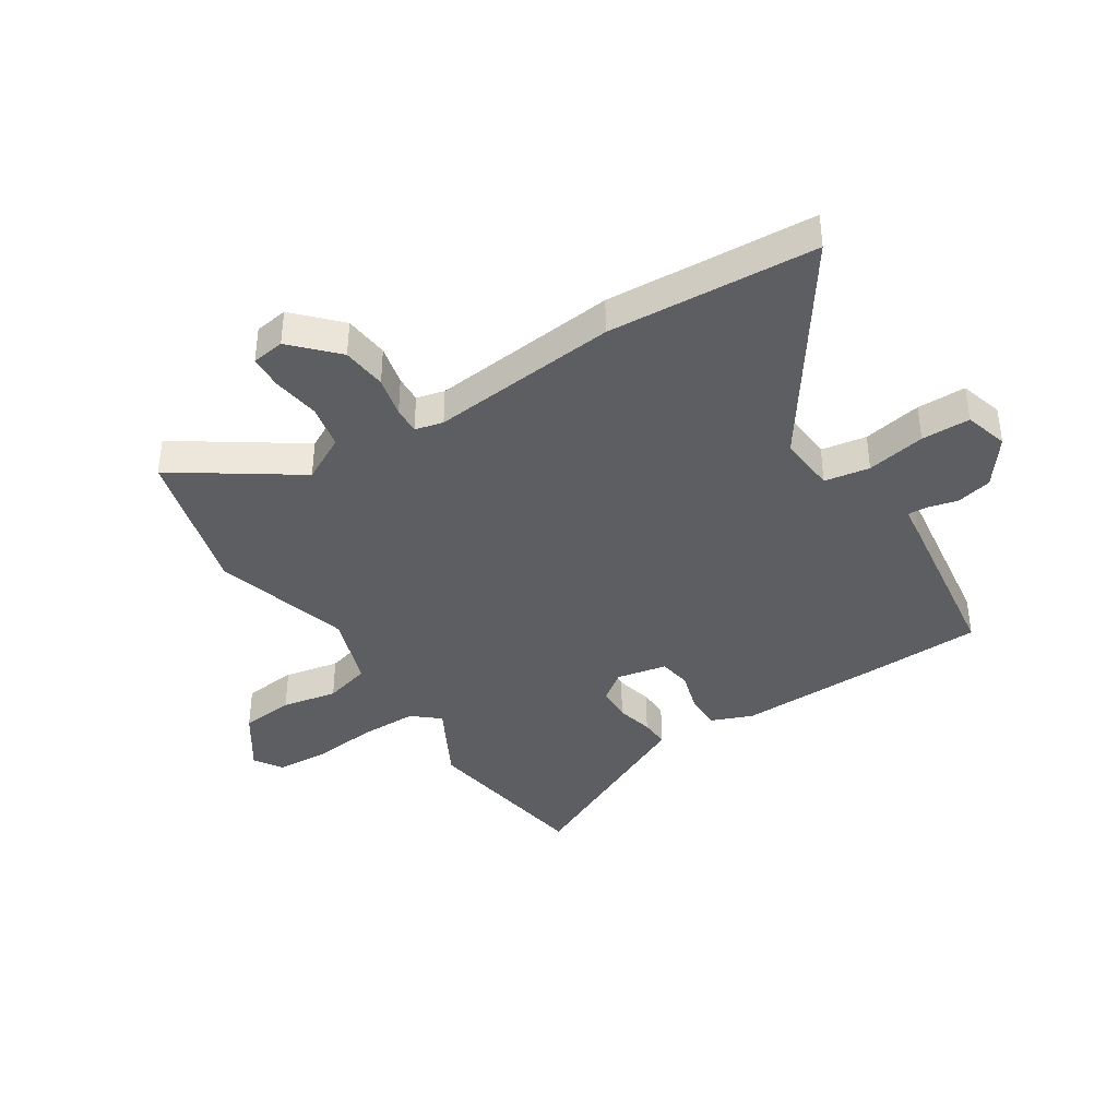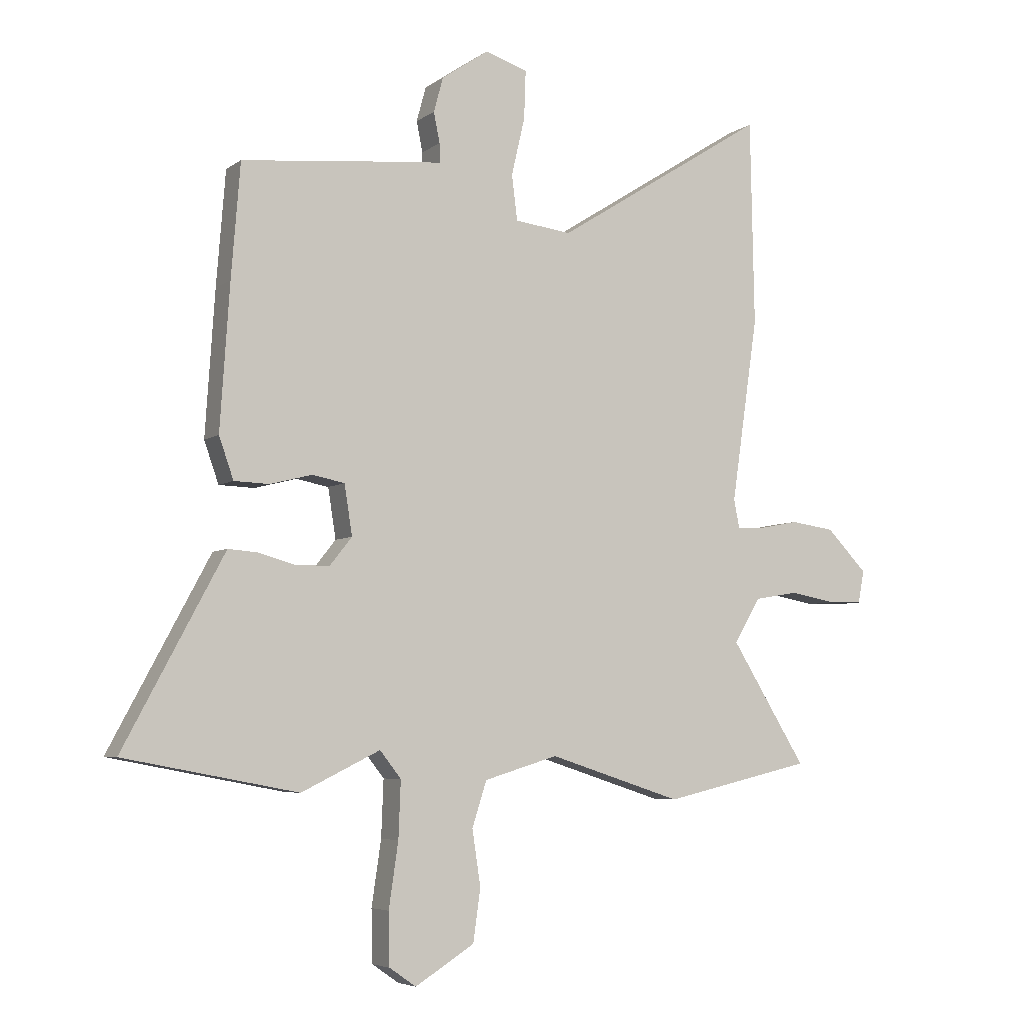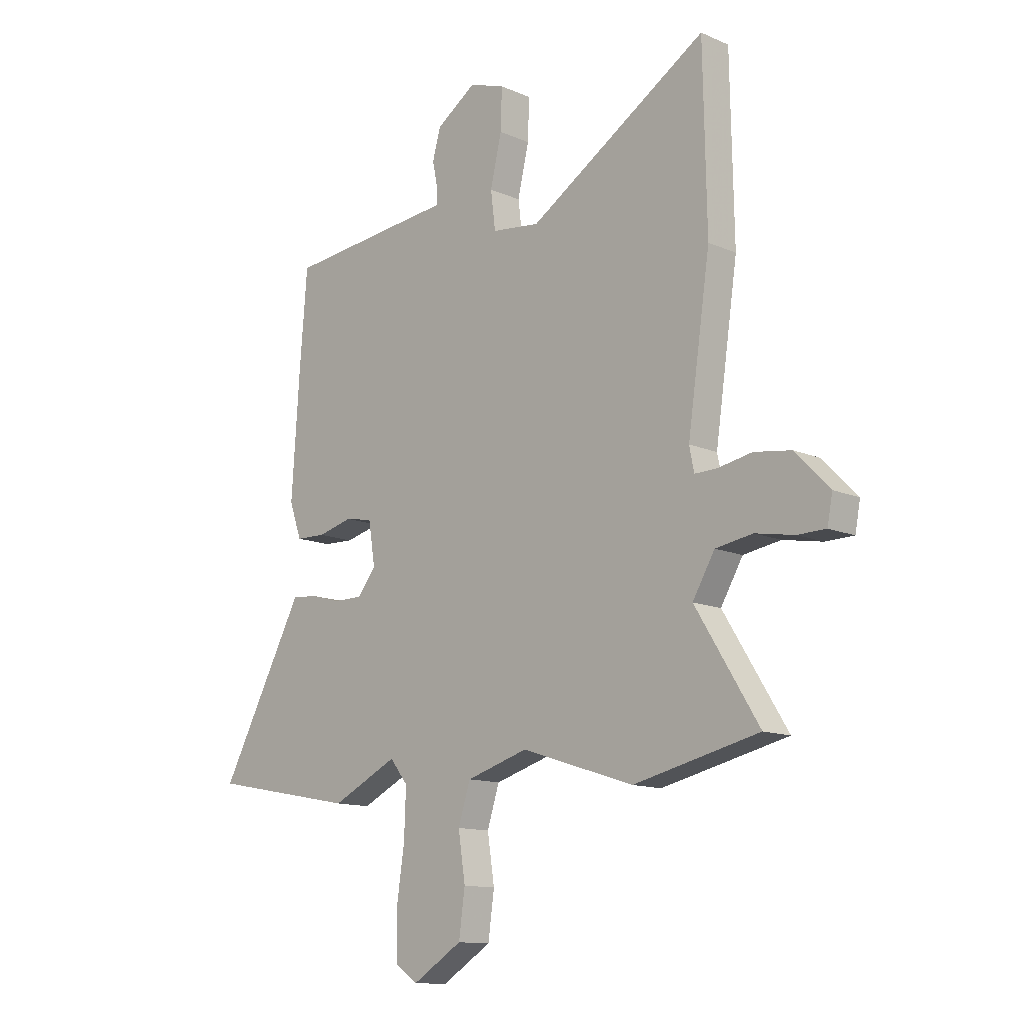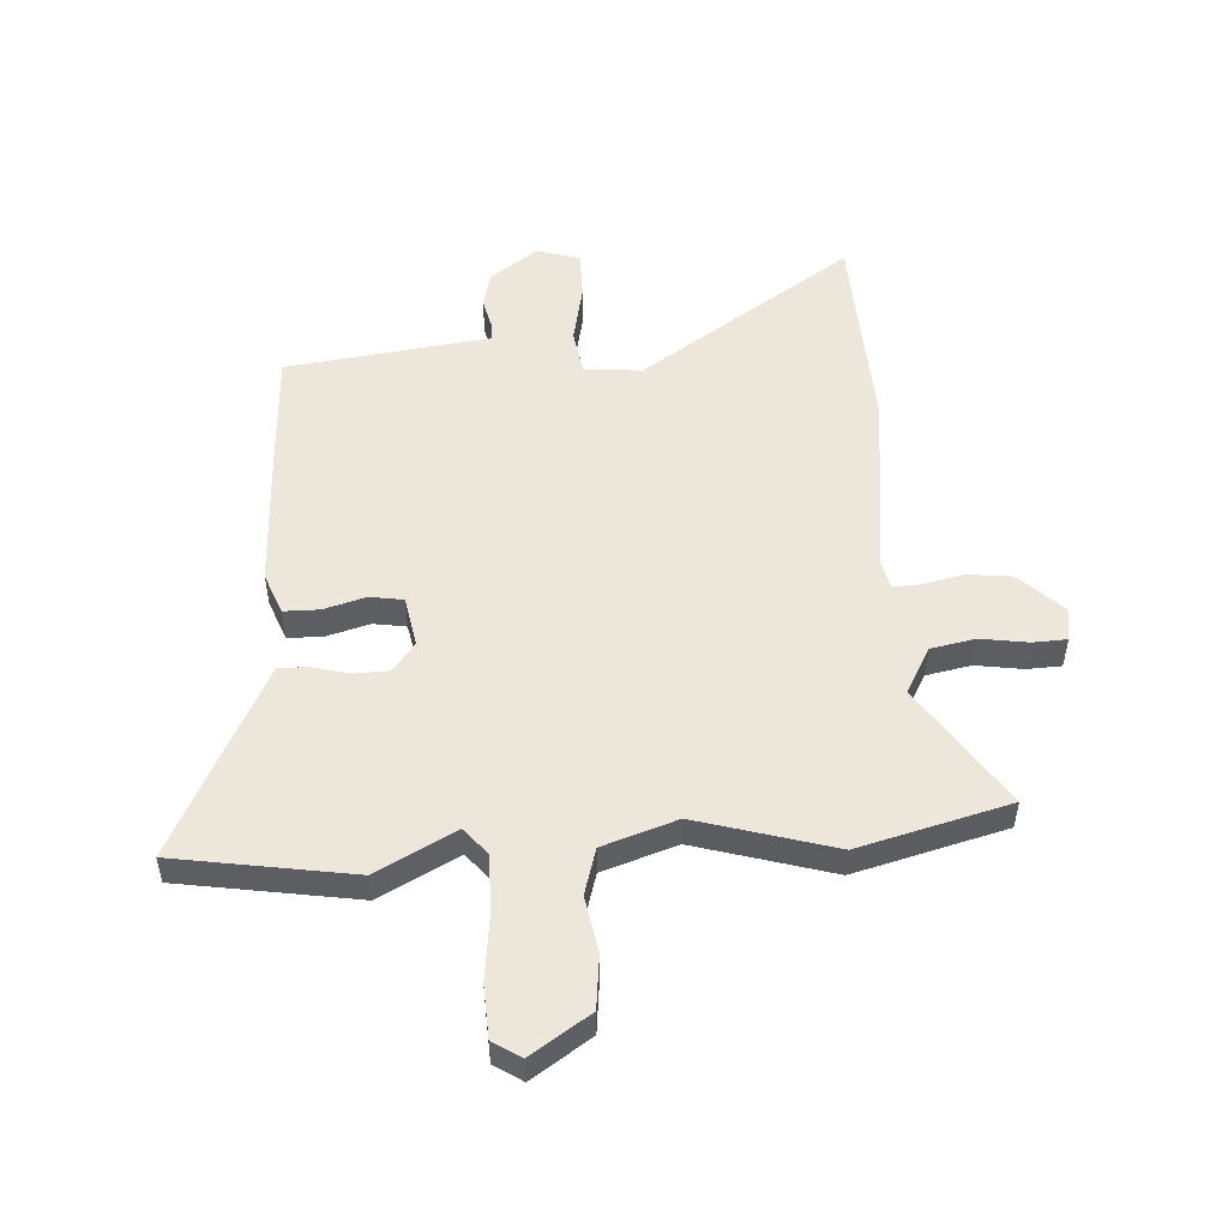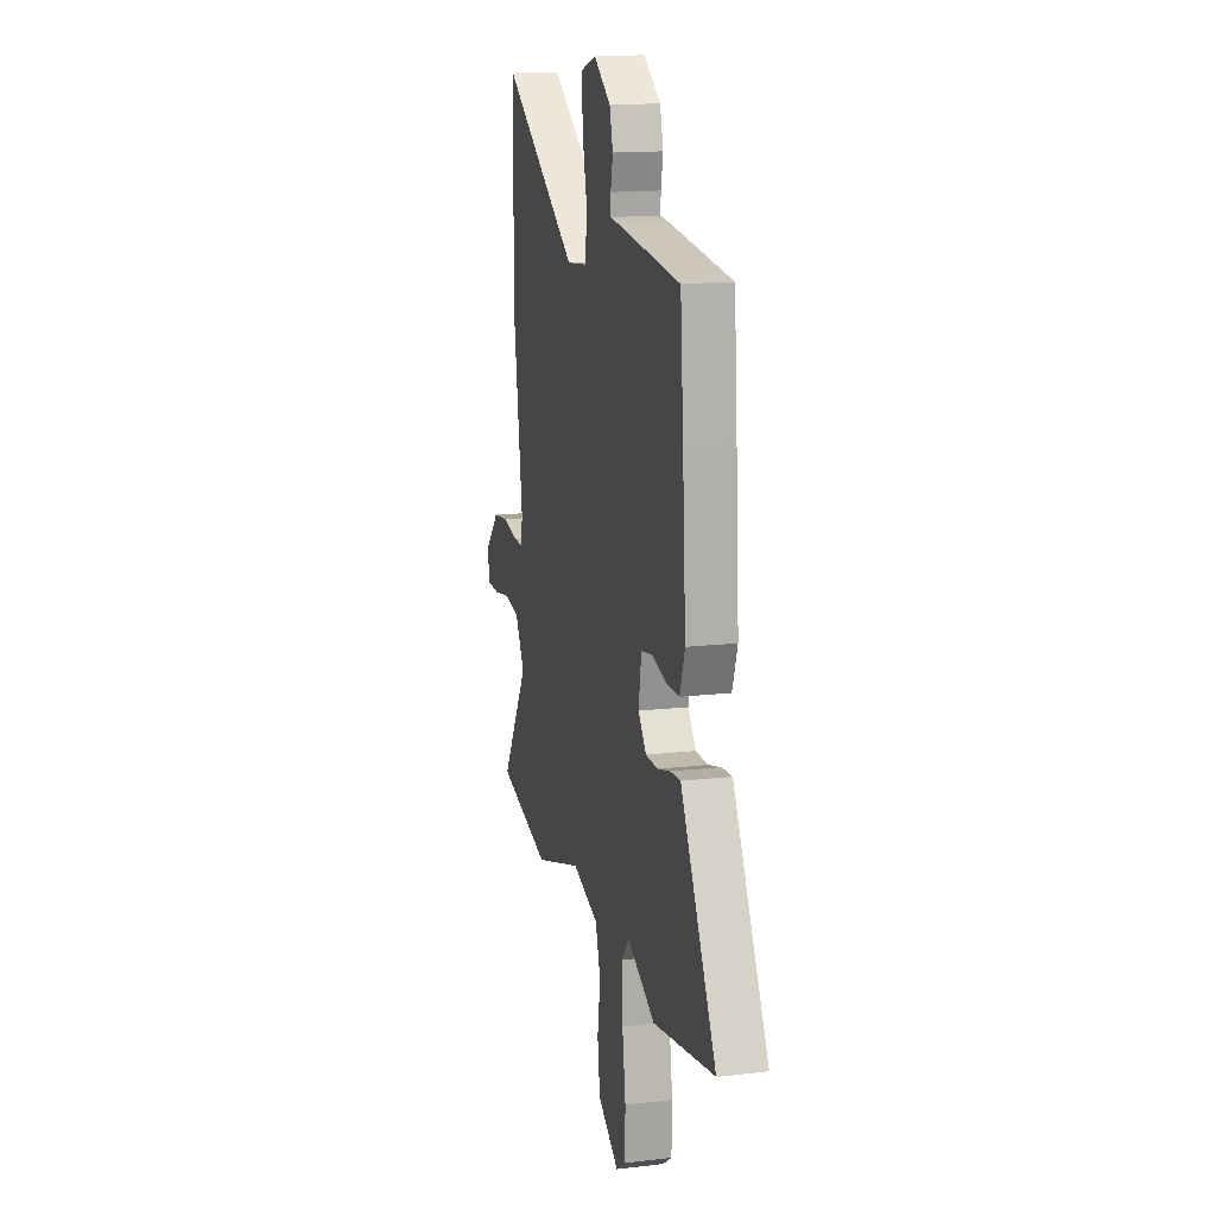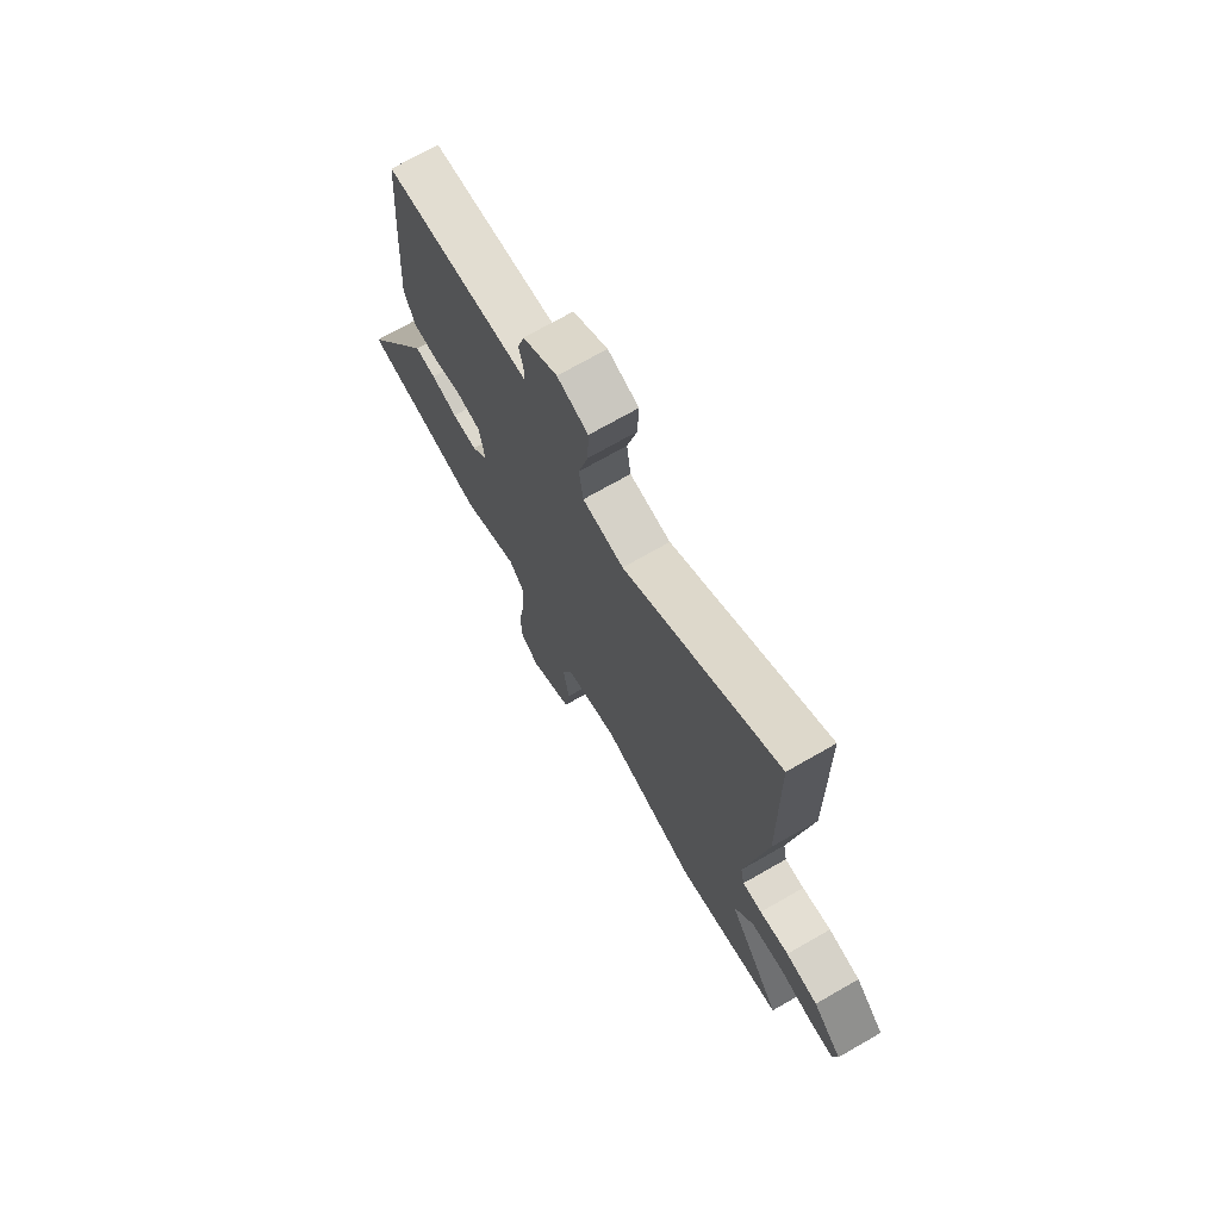
<metadata>
{"format":"obj","ext":"obj","renderer":"f3d","projection":"perspective","resolution":1024,"background":"white","views":[{"elev":-39.1,"azim":-59.6,"up":"+Y"},{"elev":-5.4,"azim":152.8,"up":"+Z"},{"elev":-12.5,"azim":-135.4,"up":"+Z"},{"elev":52.0,"azim":174.9,"up":"+Y"},{"elev":15.4,"azim":76.2,"up":"+Z"},{"elev":72.5,"azim":-119.7,"up":"+Z"}]}
</metadata>
<code>
v -0.503 0.07 0.325
v -0.496 0.07 0.693
v -0.115 0.07 0.453
v -0.013 0.07 0.465
v -0.003 0.07 0.545
v -0.027 0.07 0.648
v -0.03 0.07 0.734
v 0.046 0.07 0.759
v 0.131 0.07 0.701
v 0.148 0.07 0.639
v 0.137 0.07 0.585
v 0.137 0.07 0.551
v 0.186 0.07 0.547
v 0.499 0.07 0.515
v 0.515 0.07 0.313
v 0.532 0.07 0.057
v 0.506 0.07 -0.017
v 0.443 0.07 -0.019
v 0.368 0.07 0
v 0.31 0.07 -0.011
v 0.296 0.07 -0.1
v 0.336 0.07 -0.15
v 0.398 0.07 -0.15
v 0.463 0.07 -0.132
v 0.515 0.07 -0.128
v 0.537 0.07 -0.169
v 0.695 0.07 -0.463
v 0.384 0.07 -0.522
v 0.243 0.07 -0.453
v 0.205 0.07 -0.501
v 0.209 0.07 -0.602
v 0.226 0.07 -0.717
v 0.224 0.07 -0.81
v 0.176 0.07 -0.843
v 0.07 0.07 -0.777
v 0.057 0.07 -0.683
v 0.072 0.07 -0.585
v 0.046 0.07 -0.504
v -0.086 0.07 -0.464
v -0.325 0.07 -0.541
v -0.592 0.07 -0.479
v -0.457 0.07 -0.262
v -0.504 0.07 -0.182
v -0.583 0.07 -0.169
v -0.666 0.07 -0.184
v -0.726 0.07 -0.183
v -0.737 0.07 -0.125
v -0.664 0.07 -0.05
v -0.585 0.07 -0.039
v -0.513 0.07 -0.053
v -0.465 0.07 -0.054
v -0.455 0.07 -0.004
v -0.503 0 0.325
v -0.496 0 0.693
v -0.115 0 0.453
v -0.013 0 0.465
v -0.003 0 0.545
v -0.027 0 0.648
v -0.03 0 0.734
v 0.046 0 0.759
v 0.131 0 0.701
v 0.148 0 0.639
v 0.137 0 0.585
v 0.137 0 0.551
v 0.186 0 0.547
v 0.499 0 0.515
v 0.515 0 0.313
v 0.532 0 0.057
v 0.506 0 -0.017
v 0.443 0 -0.019
v 0.368 0 0
v 0.31 0 -0.011
v 0.296 0 -0.1
v 0.336 0 -0.15
v 0.398 0 -0.15
v 0.463 0 -0.132
v 0.515 0 -0.128
v 0.537 0 -0.169
v 0.695 0 -0.463
v 0.384 0 -0.522
v 0.243 0 -0.453
v 0.205 0 -0.501
v 0.209 0 -0.602
v 0.226 0 -0.717
v 0.224 0 -0.81
v 0.176 0 -0.843
v 0.07 0 -0.777
v 0.057 0 -0.683
v 0.072 0 -0.585
v 0.046 0 -0.504
v -0.086 0 -0.464
v -0.325 0 -0.541
v -0.592 0 -0.479
v -0.457 0 -0.262
v -0.504 0 -0.182
v -0.583 0 -0.169
v -0.666 0 -0.184
v -0.726 0 -0.183
v -0.737 0 -0.125
v -0.664 0 -0.05
v -0.585 0 -0.039
v -0.513 0 -0.053
v -0.465 0 -0.054
v -0.455 0 -0.004
f 48 49 50
f 47 48 50
f 46 47 50
f 45 46 50
f 44 45 50
f 43 44 50 51
f 42 43 51
f 39 40 41 42
f 42 51 52
f 39 42 52
f 38 39 52
f 35 36 37
f 34 35 37
f 33 34 37
f 32 33 37
f 31 32 37
f 30 31 37 38
f 1 2 3
f 52 1 3
f 38 52 3
f 30 38 3
f 29 30 3
f 26 27 28 29
f 25 26 29
f 24 25 29
f 23 24 29
f 17 18 19
f 16 17 19
f 15 16 19
f 14 15 19
f 13 14 19
f 12 13 19
f 12 19 20
f 9 10 11
f 8 9 11
f 7 8 11
f 6 7 11
f 5 6 11
f 4 5 11 12
f 29 3 4
f 22 23 29
f 21 22 29
f 21 29 4 12
f 12 20 21
f 102 101 100
f 102 100 99
f 102 99 98
f 102 98 97
f 102 97 96
f 103 102 96 95
f 103 95 94
f 94 93 92 91
f 104 103 94
f 104 94 91
f 104 91 90
f 89 88 87
f 89 87 86
f 89 86 85
f 89 85 84
f 89 84 83
f 90 89 83 82
f 55 54 53
f 55 53 104
f 55 104 90
f 55 90 82
f 55 82 81
f 81 80 79 78
f 81 78 77
f 81 77 76
f 81 76 75
f 71 70 69
f 71 69 68
f 71 68 67
f 71 67 66
f 71 66 65
f 71 65 64
f 72 71 64
f 63 62 61
f 63 61 60
f 63 60 59
f 63 59 58
f 63 58 57
f 64 63 57 56
f 56 55 81
f 81 75 74
f 81 74 73
f 64 56 81 73
f 73 72 64
f 1 53 54 2
f 2 54 55 3
f 3 55 56 4
f 4 56 57 5
f 5 57 58 6
f 6 58 59 7
f 7 59 60 8
f 8 60 61 9
f 9 61 62 10
f 10 62 63 11
f 11 63 64 12
f 12 64 65 13
f 13 65 66 14
f 14 66 67 15
f 15 67 68 16
f 16 68 69 17
f 17 69 70 18
f 18 70 71 19
f 19 71 72 20
f 20 72 73 21
f 21 73 74 22
f 22 74 75 23
f 23 75 76 24
f 24 76 77 25
f 25 77 78 26
f 26 78 79 27
f 27 79 80 28
f 28 80 81 29
f 29 81 82 30
f 30 82 83 31
f 31 83 84 32
f 32 84 85 33
f 33 85 86 34
f 34 86 87 35
f 35 87 88 36
f 36 88 89 37
f 37 89 90 38
f 38 90 91 39
f 39 91 92 40
f 40 92 93 41
f 41 93 94 42
f 42 94 95 43
f 43 95 96 44
f 44 96 97 45
f 45 97 98 46
f 46 98 99 47
f 47 99 100 48
f 48 100 101 49
f 49 101 102 50
f 50 102 103 51
f 51 103 104 52
f 52 104 53 1

</code>
